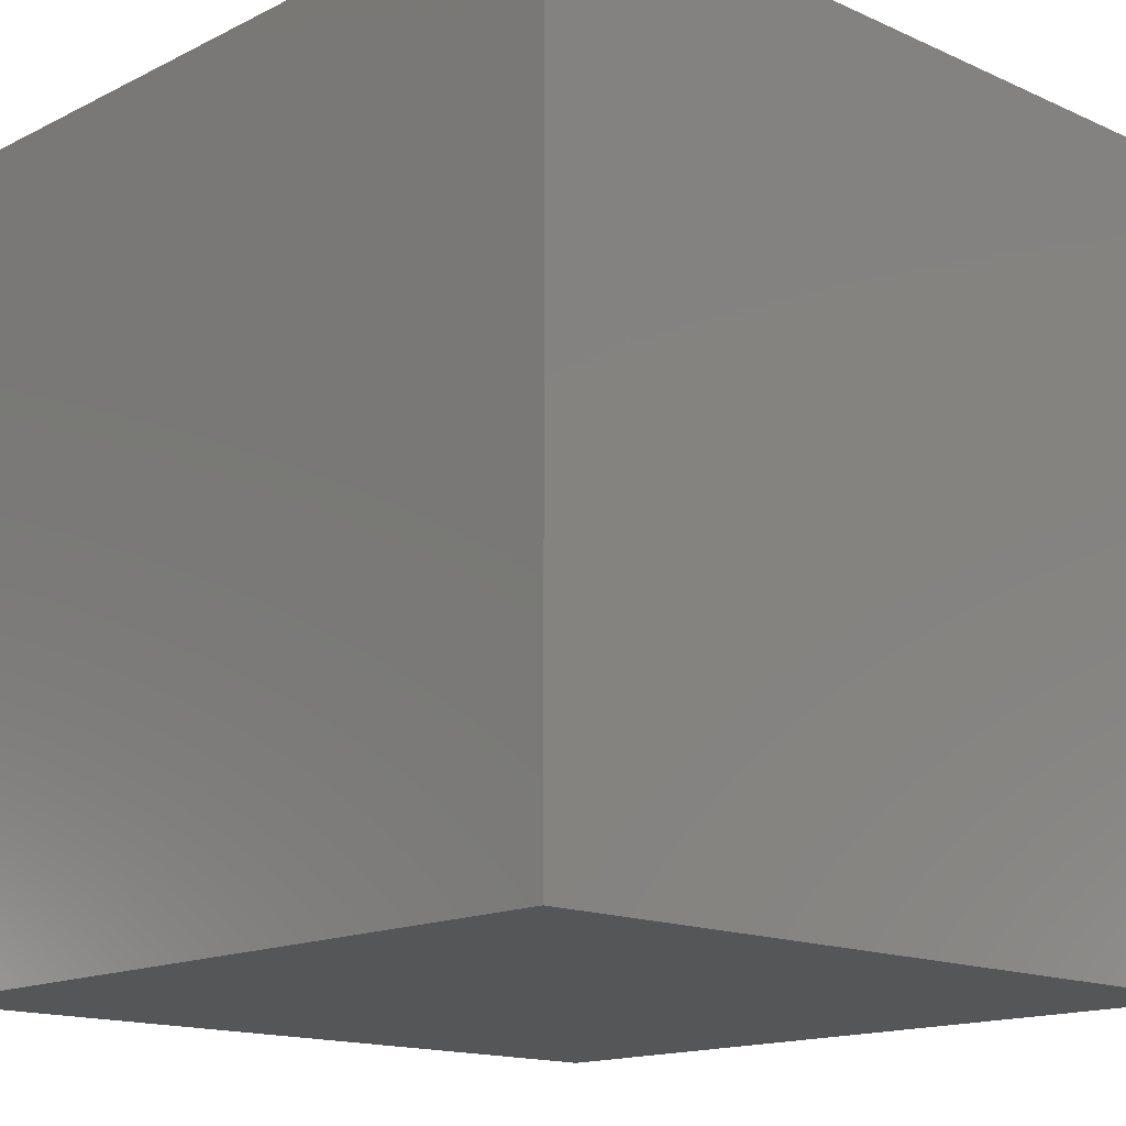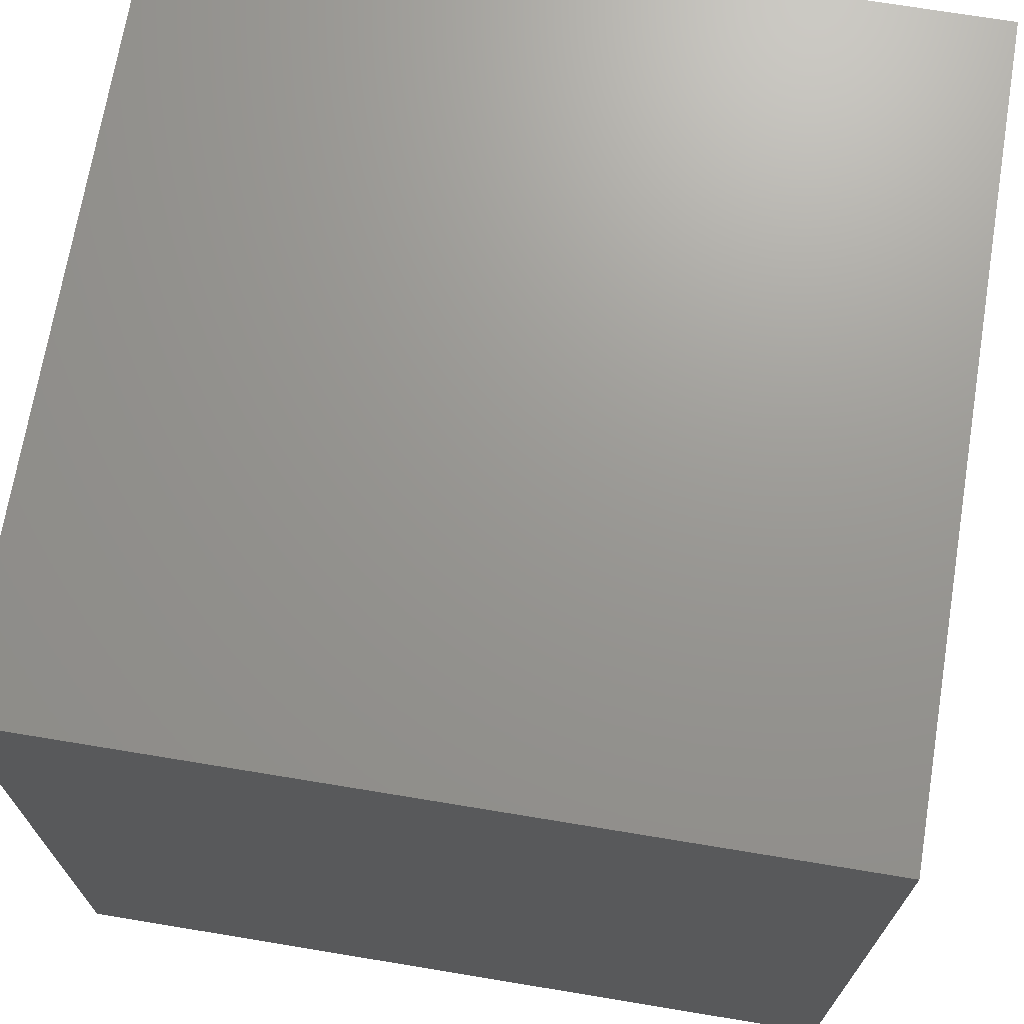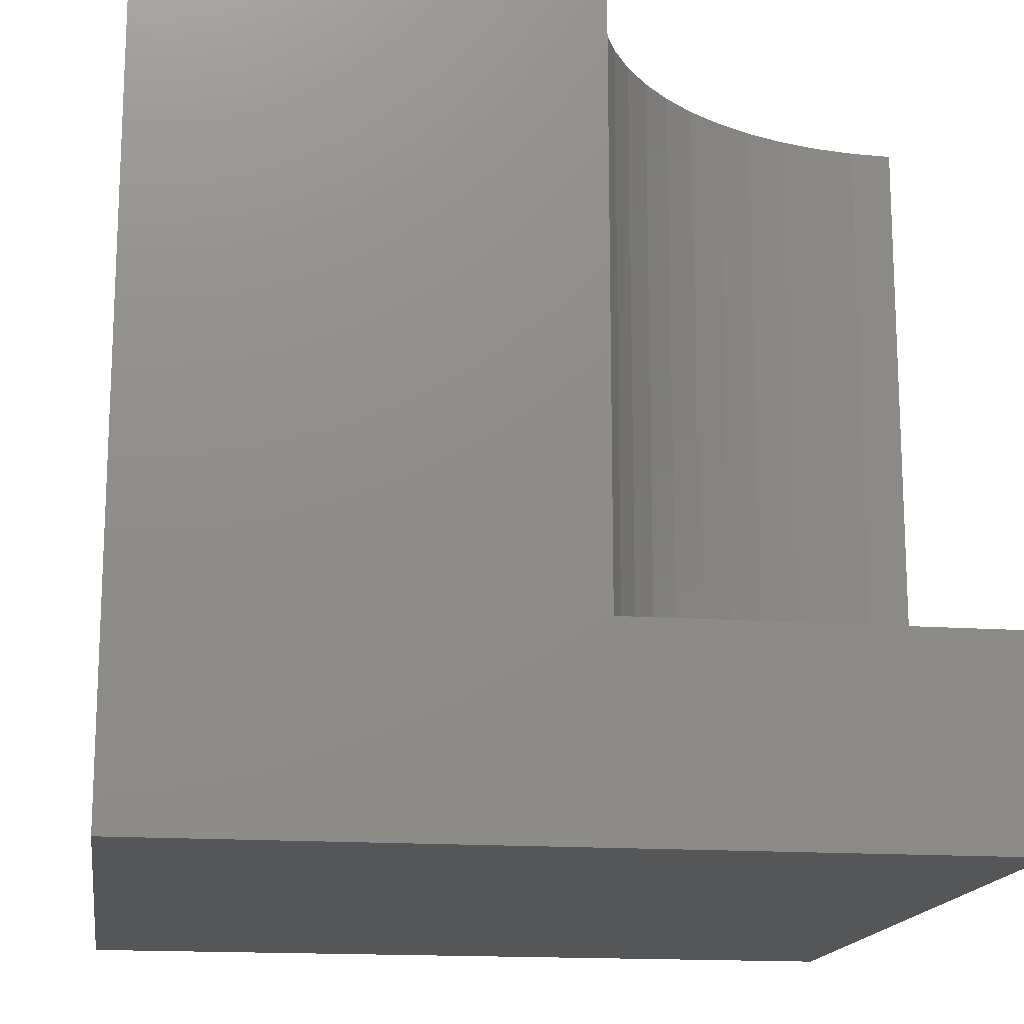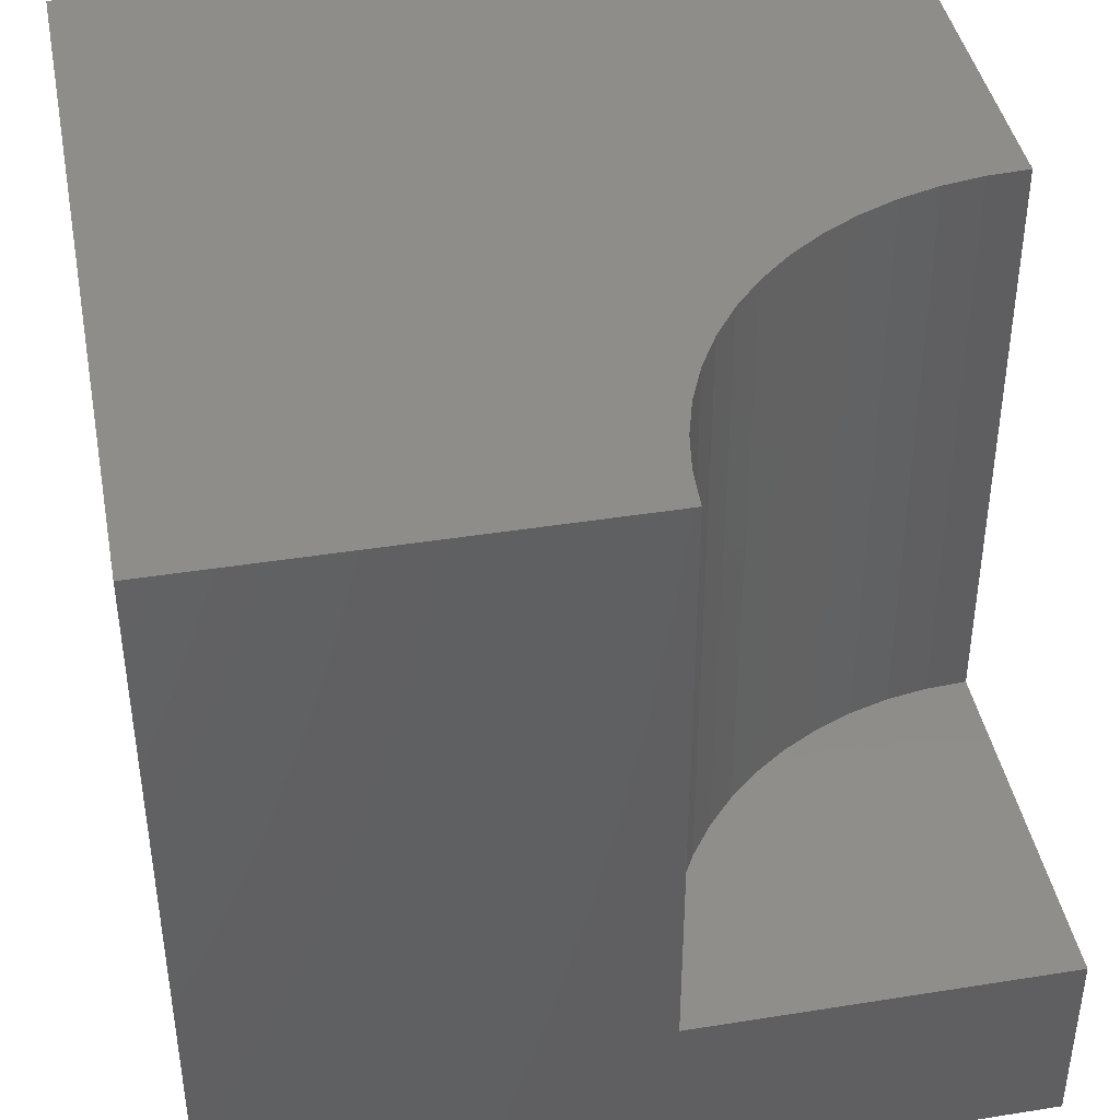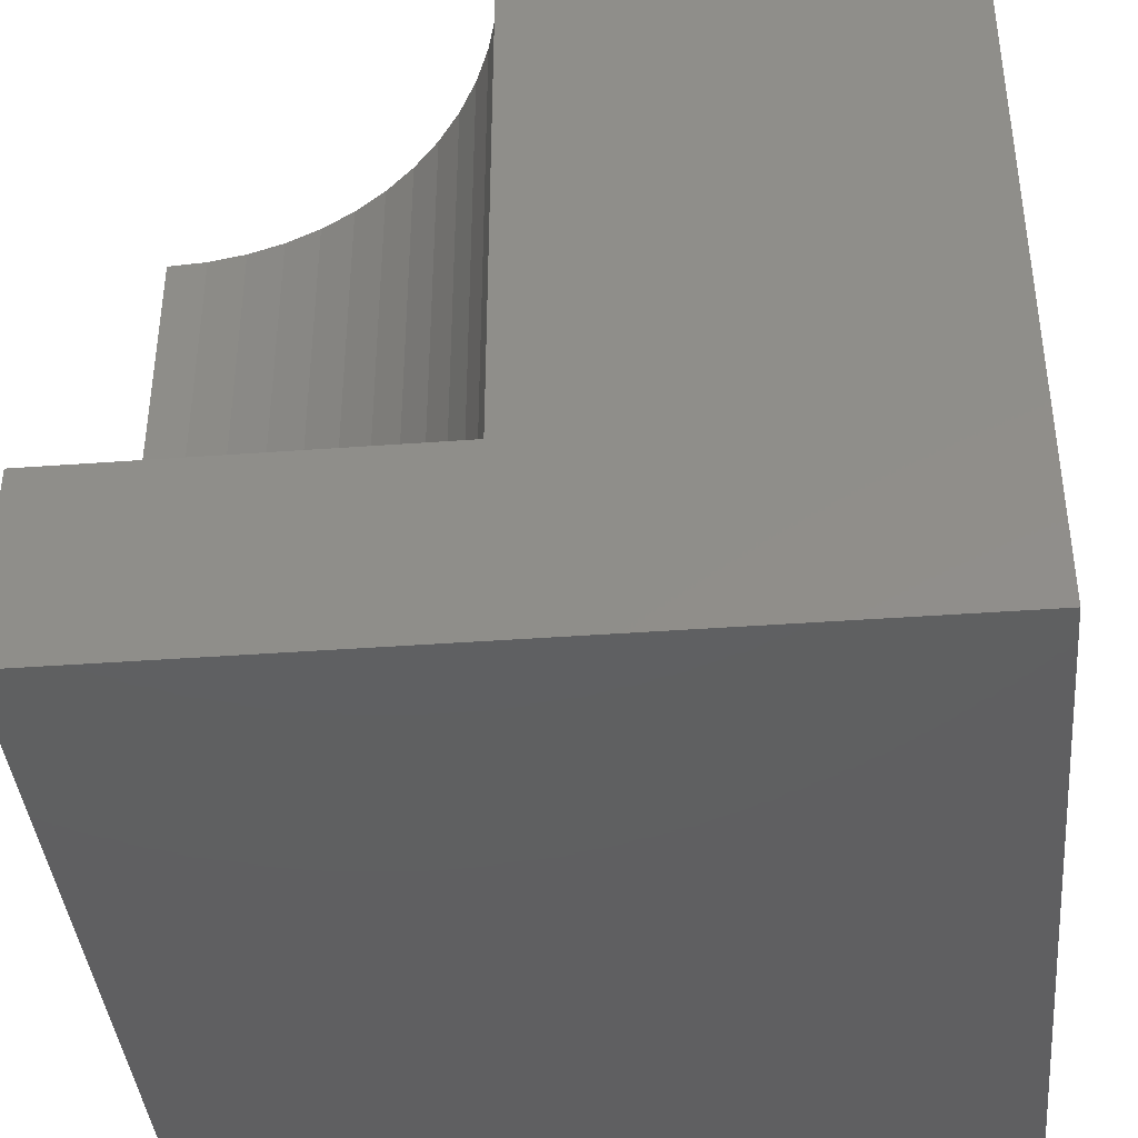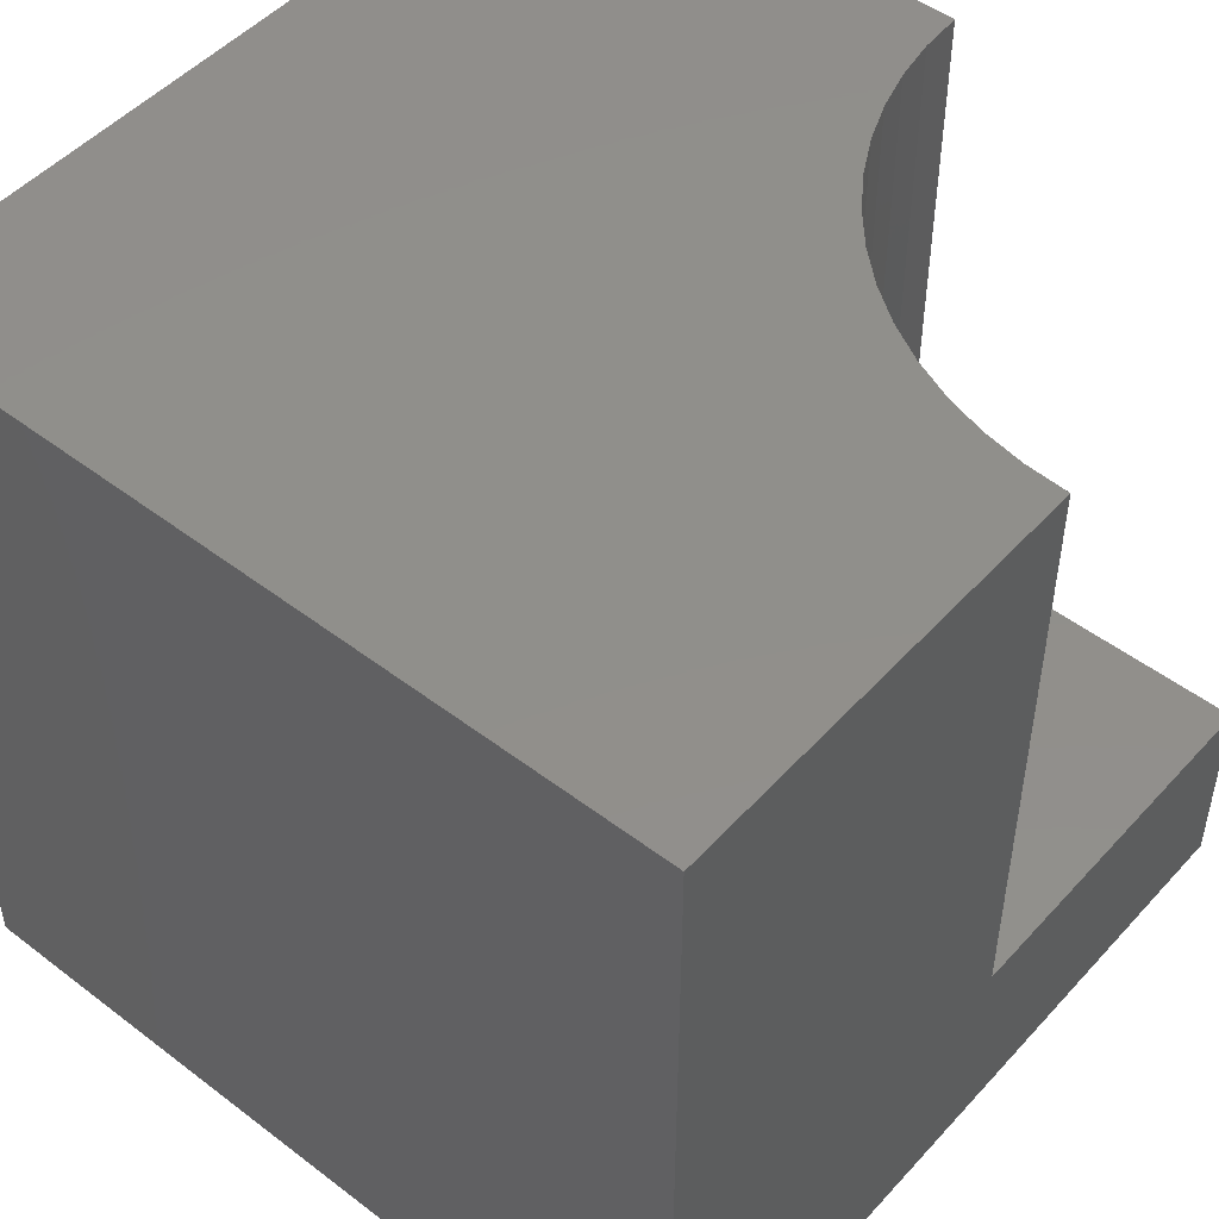
<metadata>
{"format":"stl","ext":"stl","renderer":"f3d","projection":"perspective","resolution":1024,"background":"white","views":[{"elev":-15.2,"azim":-133.6,"up":"+Z"},{"elev":70.2,"azim":-80.6,"up":"+Y"},{"elev":-15.9,"azim":-8.3,"up":"+Z"},{"elev":41.9,"azim":-10.9,"up":"+Z"},{"elev":-40.0,"azim":95.2,"up":"+Z"},{"elev":49.3,"azim":-49.8,"up":"+Z"}]}
</metadata>
<code>
# stl→obj: 40 verts, 72 faces
v 0 10 10
v 0 10 0
v 0 0 10
v 0 0 0
v 9.48 4.613 10
v 10 4.642 10
v 10 10 10
v 5.358 0 10
v 5.387 0.5197 10
v 5.475 1.033 10
v 5.619 1.533 10
v 5.818 2.014 10
v 6.07 2.47 10
v 8.967 4.525 10
v 6.371 2.894 10
v 6.718 3.282 10
v 7.106 3.629 10
v 7.53 3.93 10
v 7.986 4.182 10
v 8.467 4.381 10
v 10 0 2.463
v 10 0 0
v 10 4.642 2.463
v 10 10 0
v 5.358 0 2.463
v 9.48 4.613 2.463
v 8.967 4.525 2.463
v 8.467 4.381 2.463
v 7.986 4.182 2.463
v 7.53 3.93 2.463
v 7.106 3.629 2.463
v 6.718 3.282 2.463
v 6.371 2.894 2.463
v 6.07 2.47 2.463
v 5.818 2.014 2.463
v 5.619 1.533 2.463
v 5.475 1.033 2.463
v 5.387 0.5197 2.463
v 5.358 5.685e-16 10
v 5.358 5.685e-16 2.463
f 1 2 3
f 3 2 4
f 5 6 7
f 3 8 9
f 9 10 3
f 3 10 11
f 3 11 1
f 1 11 12
f 1 12 13
f 5 7 14
f 13 15 1
f 1 15 16
f 1 16 17
f 17 18 1
f 1 18 19
f 1 19 7
f 7 19 20
f 7 20 14
f 21 22 23
f 23 22 24
f 23 24 6
f 6 24 7
f 2 24 4
f 4 24 22
f 7 24 1
f 1 24 2
f 8 3 25
f 25 3 4
f 25 4 21
f 21 4 22
f 23 6 5
f 23 5 26
f 26 5 14
f 26 14 27
f 27 14 20
f 27 20 28
f 28 20 19
f 28 19 29
f 29 19 18
f 29 18 30
f 30 18 17
f 30 17 31
f 31 17 16
f 31 16 32
f 32 16 15
f 32 15 33
f 33 15 13
f 33 13 34
f 34 13 12
f 34 12 35
f 35 12 11
f 35 11 36
f 36 11 10
f 36 10 37
f 37 10 9
f 37 9 38
f 38 9 39
f 38 39 40
f 36 37 21
f 21 37 38
f 21 38 25
f 27 21 26
f 26 21 23
f 30 31 21
f 21 31 32
f 21 32 33
f 27 28 21
f 21 28 29
f 21 29 30
f 33 34 21
f 21 34 35
f 21 35 36

</code>
